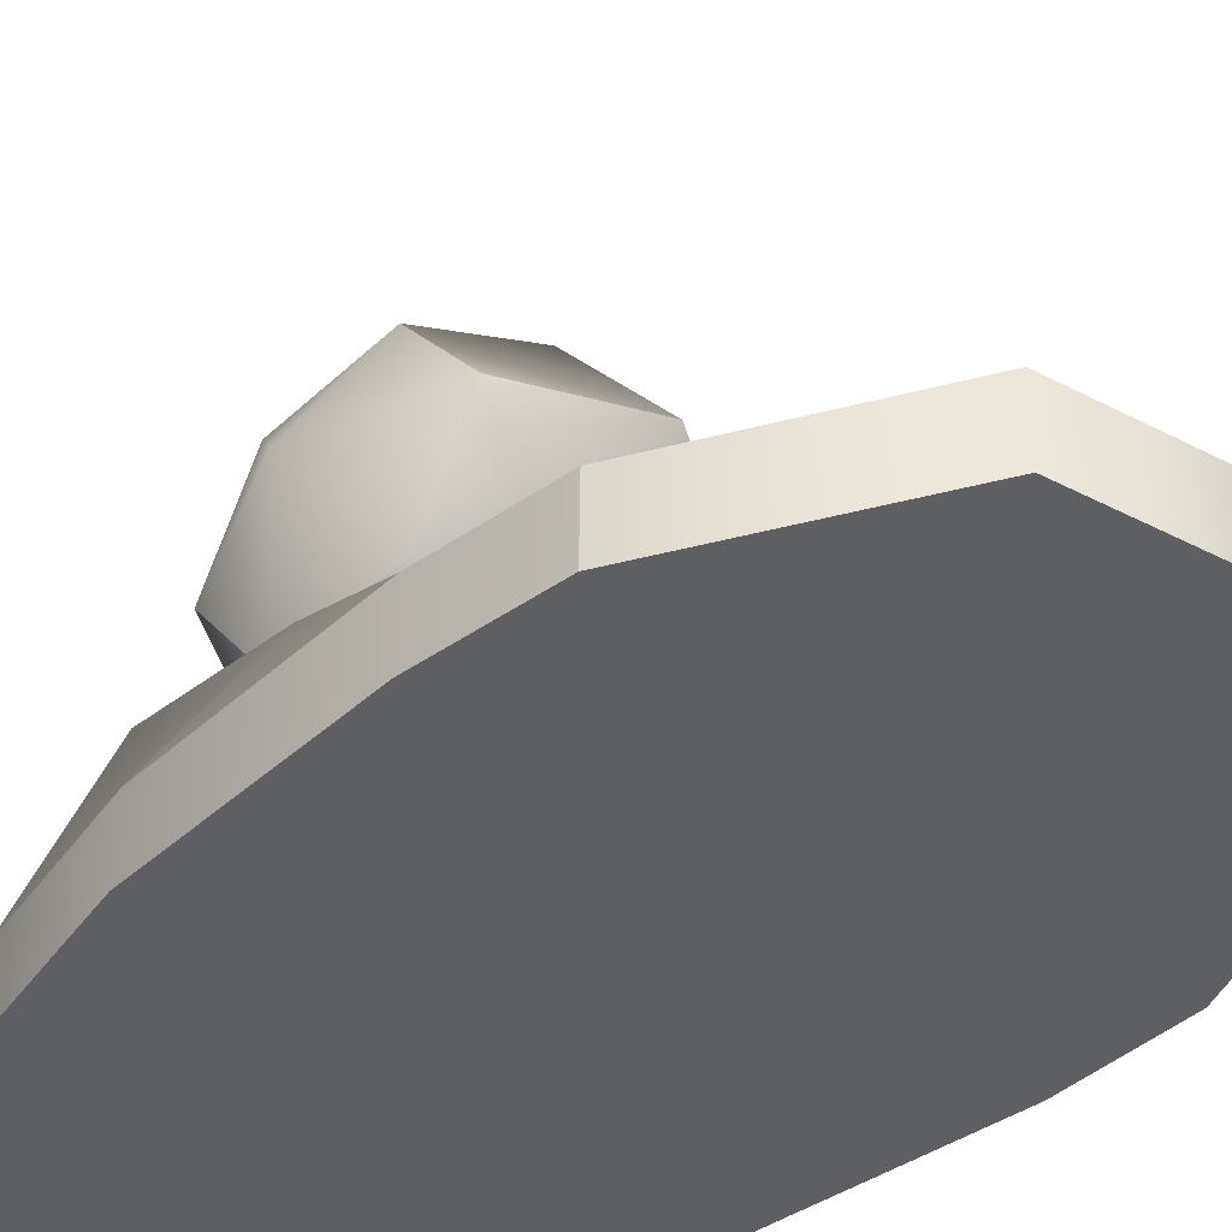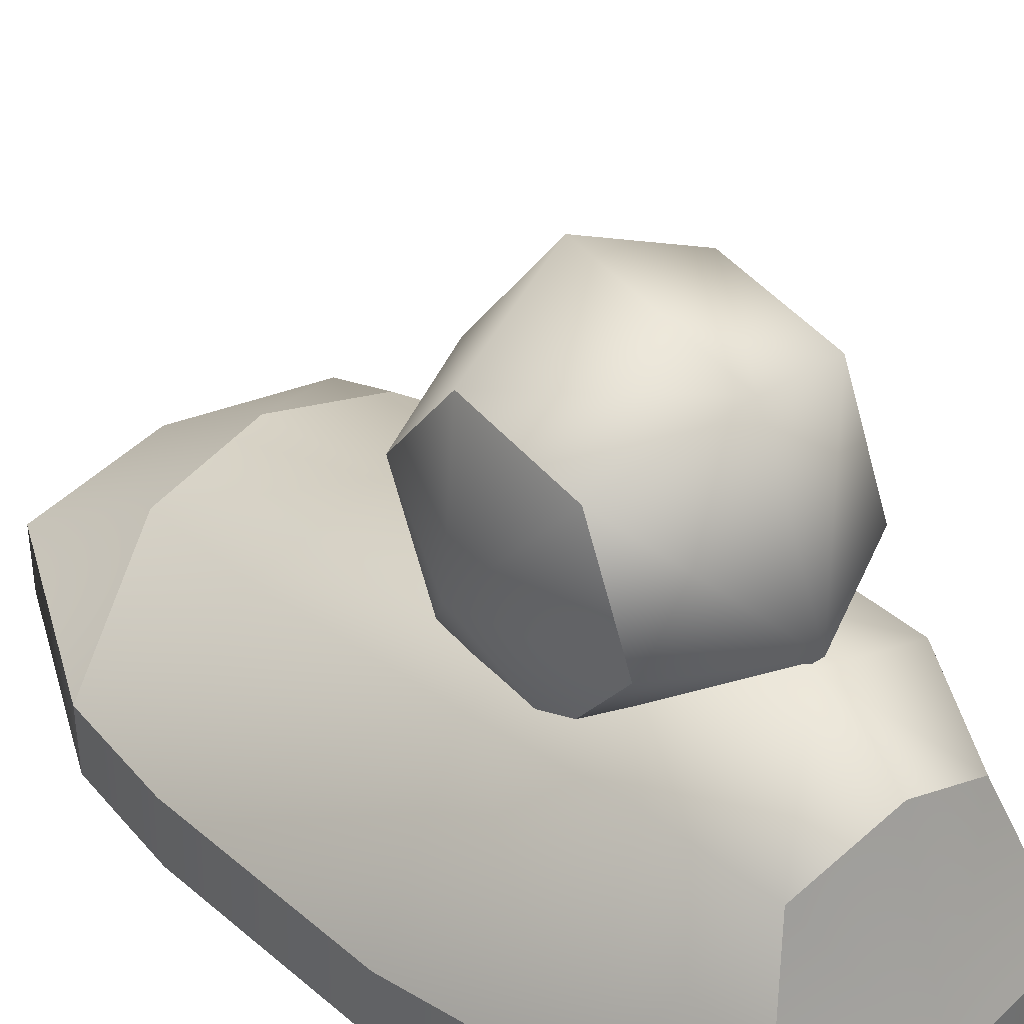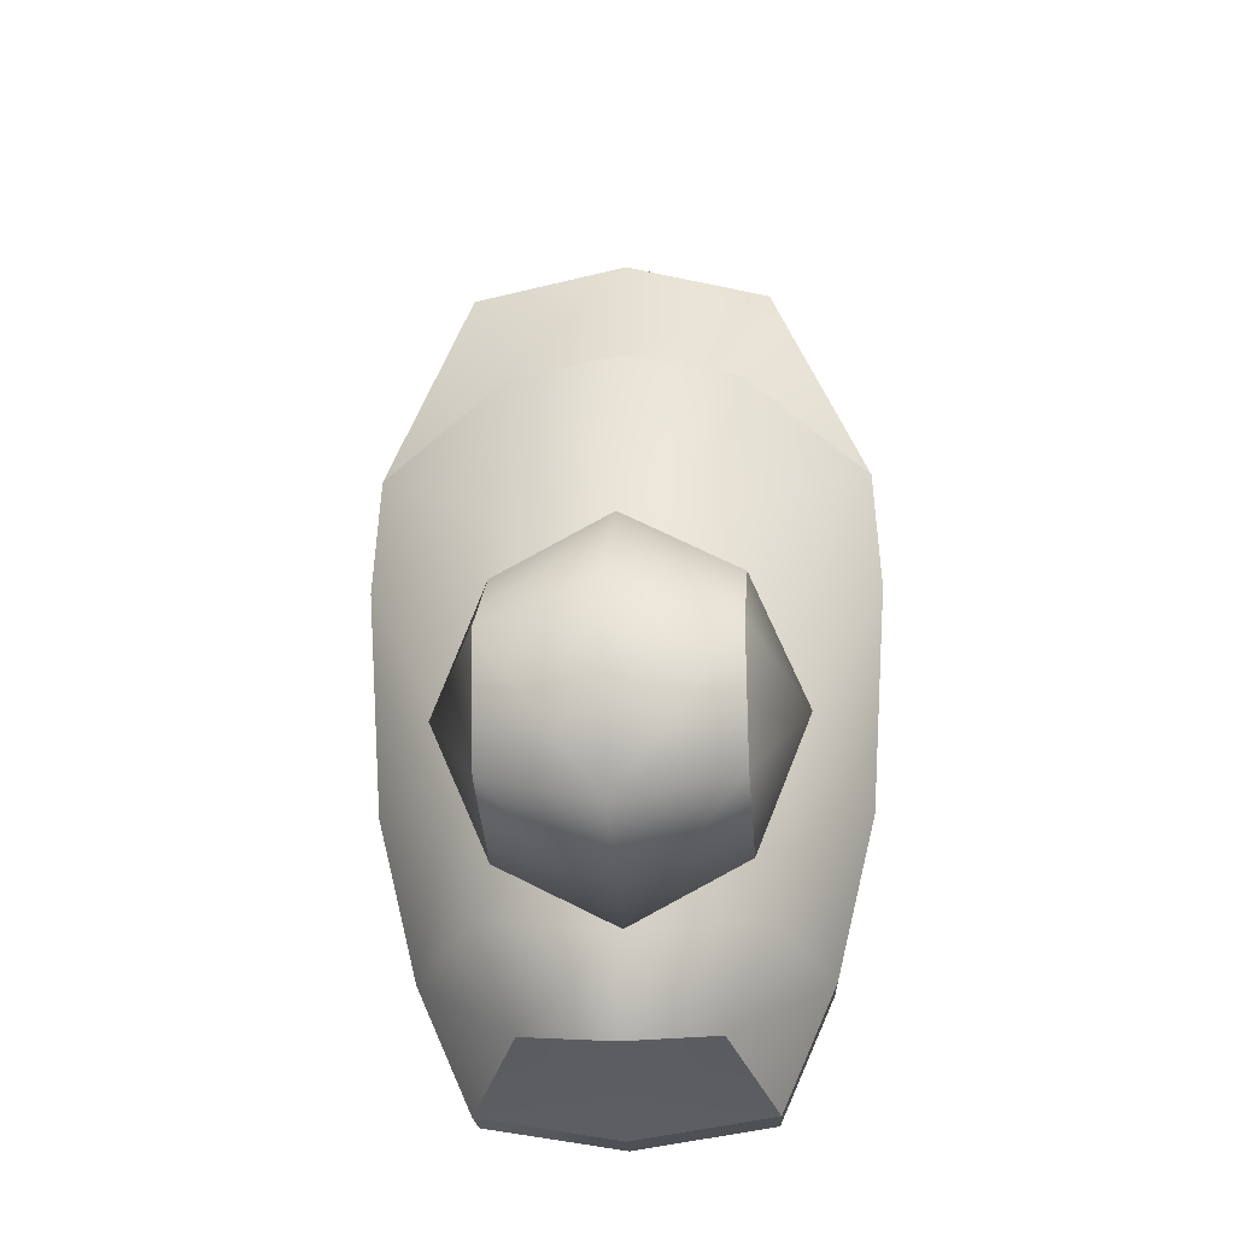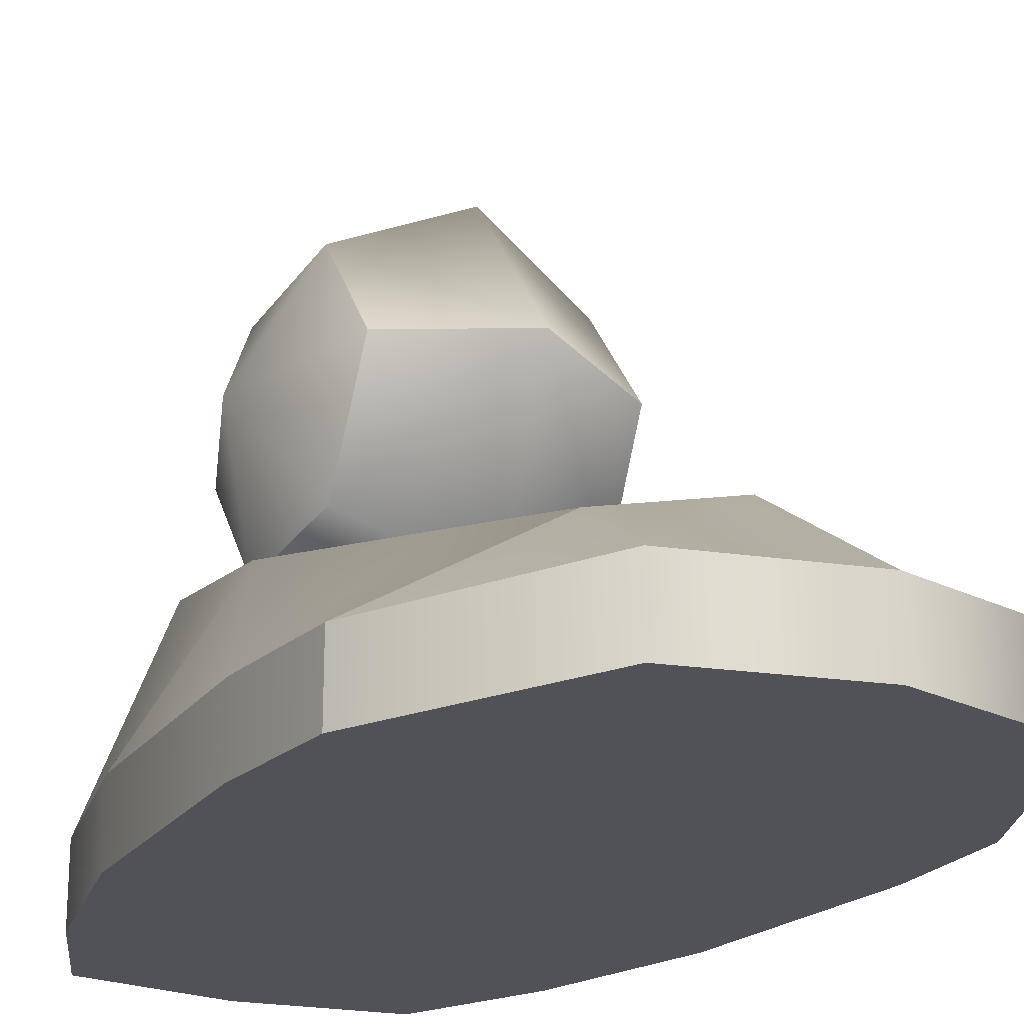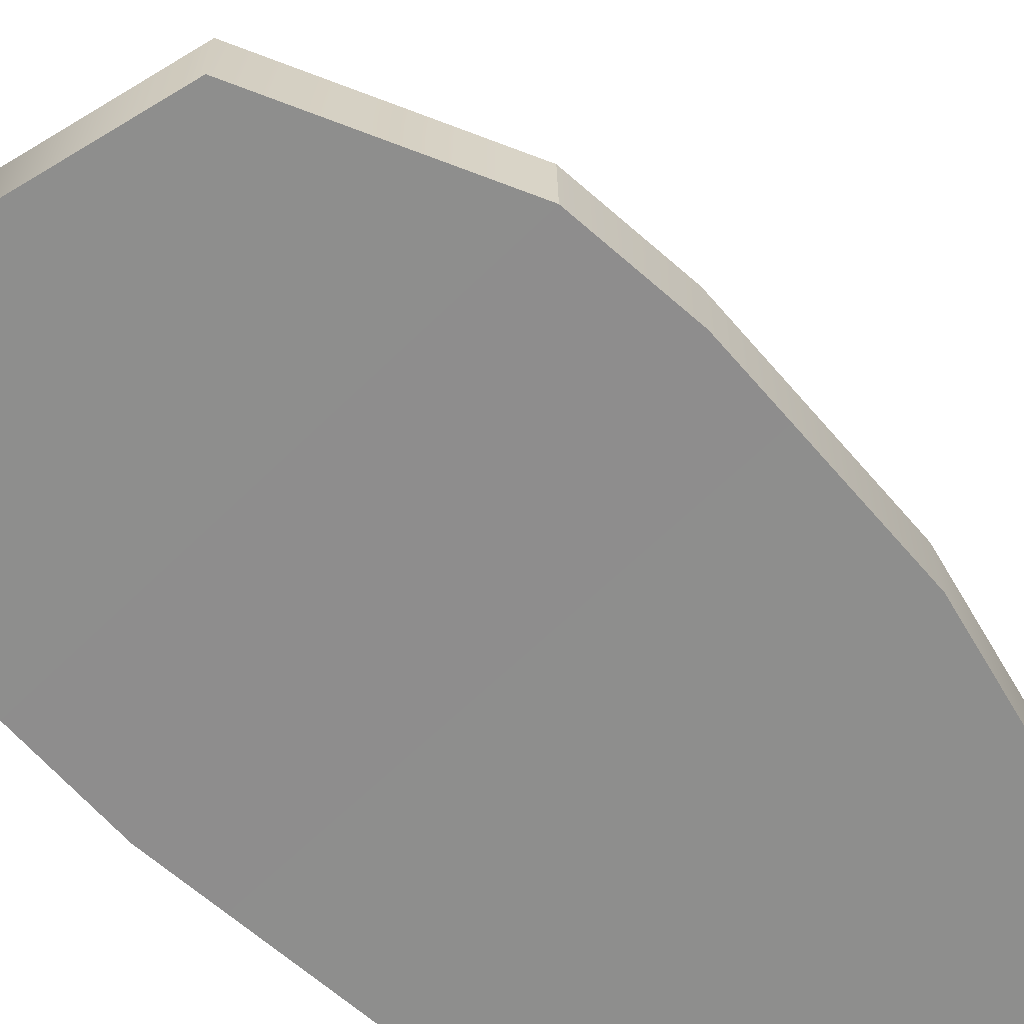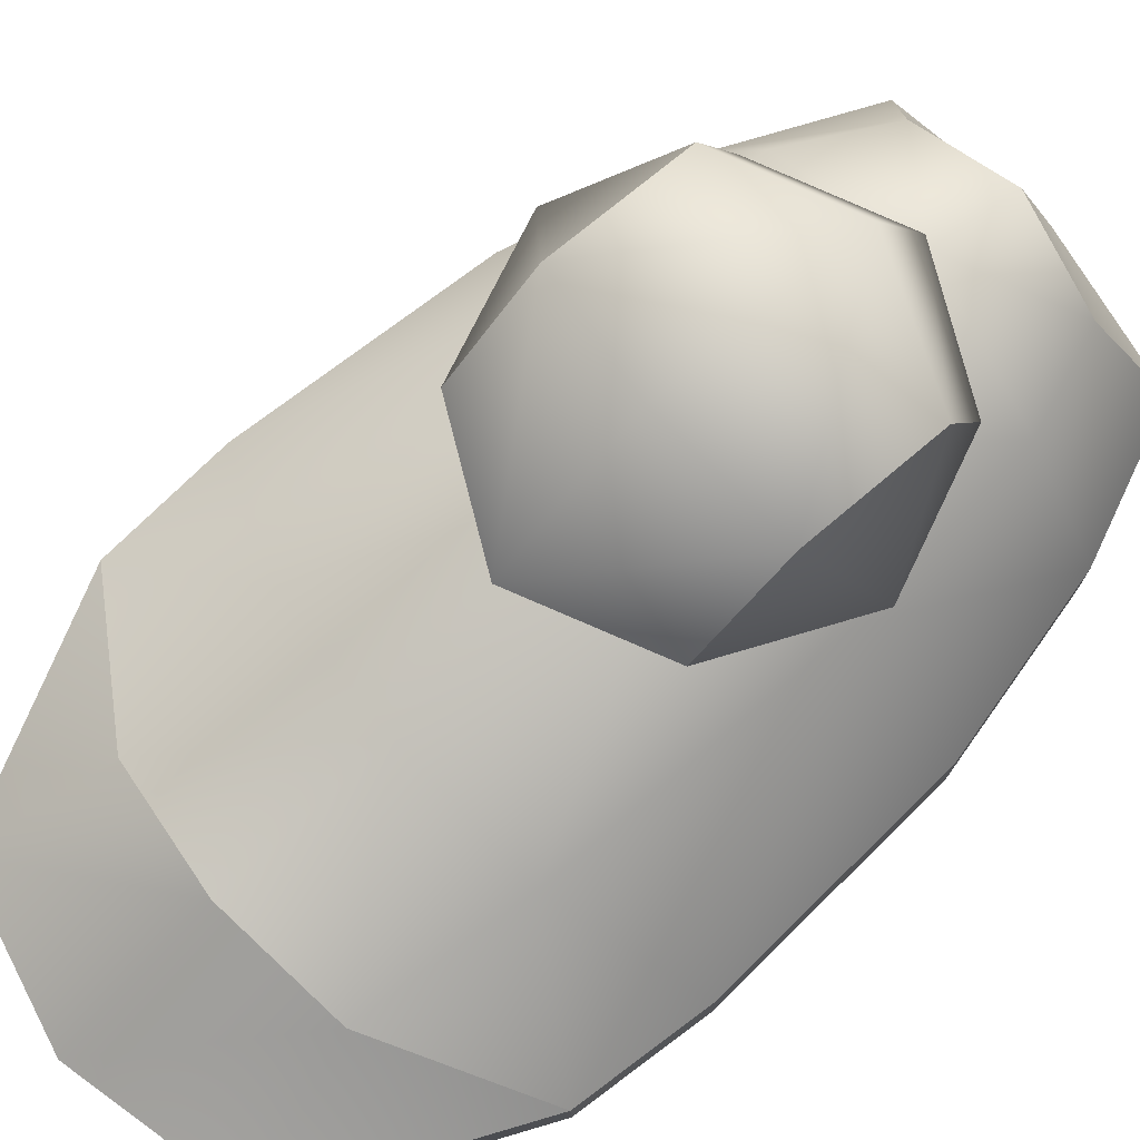
<metadata>
{"format":"obj","ext":"obj","renderer":"f3d","projection":"perspective","resolution":1024,"background":"white","views":[{"elev":-41.2,"azim":-46.4,"up":"+Y"},{"elev":38.8,"azim":140.0,"up":"+Y"},{"elev":-18.8,"azim":-177.5,"up":"+Z"},{"elev":-21.0,"azim":-29.6,"up":"+Y"},{"elev":-64.3,"azim":44.6,"up":"+Y"},{"elev":77.2,"azim":49.3,"up":"+Y"}]}
</metadata>
<code>
o buzzlightyRightFoot_buzzlighty.005
v -0.1253 0.02007 0.01931
v -0.1237 0.02023 0.04478
v -0.09928 0.04214 0.02977
v -0.09608 0.03536 0.06149
v -0.09608 0.03536 0.06149
v -0.1237 0.02023 0.04478
v -0.1028 0.02067 0.08717
v -0.04386 0.05963 -0.05985
v -0.04079 0.05515 -0.02573
v -0.02868 0.01921 -0.06419
v -0.02009 0.01961 -0.02958
v -0.01686 0.02015 0.01933
v -0.04303 0.04231 0.02979
v -0.1134 0.004444 -0.06435
v -0.1219 0.004834 -0.02973
v -0.1134 0.01915 -0.06418
v -0.122 0.01954 -0.02956
v -0.0378 0.02071 0.08716
v -0.01862 0.0203 0.04476
v -0.04639 0.03552 0.06148
v -0.07126 0.04093 0.06432
v -0.07115 0.02077 0.09493
v -0.1027 0.006131 0.08699
v -0.03775 0.006176 0.08698
v -0.0711 0.006242 0.09476
v -0.07101 0.004118 -0.09547
v -0.07105 0.01883 -0.0953
v -0.04043 0.004194 -0.09069
v -0.04047 0.01891 -0.09051
v -0.07122 0.06458 -0.02378
v -0.07117 0.04711 0.03154
v -0.1016 0.05497 -0.02572
v -0.09855 0.05946 -0.05984
v -0.07125 0.07158 -0.06359
v -0.07101 0.004118 -0.09547
v -0.04043 0.004194 -0.09069
v -0.1016 0.004152 -0.09068
v -0.02006 0.004904 -0.02975
v -0.02009 0.01961 -0.02958
v -0.01682 0.005454 0.01915
v -0.01686 0.02015 0.01933
v -0.1016 0.004152 -0.09068
v -0.1016 0.01886 -0.0905
v -0.05164 0.05194 -0.07987
v -0.04047 0.01891 -0.09051
v -0.122 0.01954 -0.02956
v -0.1219 0.004834 -0.02973
v -0.02006 0.004904 -0.02975
v -0.1252 0.005379 0.01917
v -0.01682 0.005454 0.01915
v -0.01858 0.005709 0.04458
v -0.01862 0.0203 0.04476
v -0.03775 0.006176 0.08698
v -0.0378 0.02071 0.08716
v -0.1134 0.004444 -0.06435
v -0.02865 0.004503 -0.06437
v -0.1016 0.01886 -0.0905
v -0.1134 0.01915 -0.06418
v -0.09077 0.05186 -0.07987
v -0.1252 0.005379 0.01917
v -0.1253 0.02007 0.01931
v -0.07121 0.06099 -0.08224
v -0.07105 0.01883 -0.0953
v -0.09077 0.05186 -0.07987
v -0.1016 0.01886 -0.0905
v -0.02865 0.004503 -0.06437
v -0.02868 0.01921 -0.06419
v -0.1236 0.005636 0.0446
v -0.01858 0.005709 0.04458
v -0.04047 0.01891 -0.09051
v -0.05164 0.05194 -0.07987
v -0.01862 0.0203 0.04476
v -0.04639 0.03552 0.06148
v -0.07121 0.06099 -0.08224
v -0.1016 0.004152 -0.09068
v -0.1016 0.01886 -0.0905
v -0.0711 0.006242 0.09476
v -0.07115 0.02077 0.09493
v -0.1236 0.005636 0.0446
v -0.1237 0.02023 0.04478
v -0.07126 0.04093 0.06432
v -0.01858 0.005709 0.04458
v -0.01862 0.0203 0.04476
v -0.1236 0.005636 0.0446
v -0.1027 0.006131 0.08699
v -0.1237 0.02023 0.04478
v -0.1028 0.02067 0.08717
v -0.01858 0.005709 0.04458
v -0.1236 0.005636 0.0446
v -0.04798 0.08234 -4.4e-05
v -0.0489 0.05736 -0.009594
v -0.03707 0.07787 -0.0261
v -0.07076 0.116 -0.01202
v -0.07116 0.11 -0.04992
v -0.09516 0.1053 -0.01631
v -0.09546 0.1012 -0.04221
v -0.07265 0.07351 -0.06411
v -0.09656 0.07631 -0.05187
v -0.0492 0.05347 -0.03577
v -0.09597 0.08428 0.000195
v -0.09516 0.1053 -0.01631
v -0.1074 0.08072 -0.02576
v -0.09546 0.1012 -0.04221
v -0.09656 0.07631 -0.05187
v -0.09708 0.05932 -0.009378
v -0.04755 0.09928 -0.04243
v -0.04731 0.1034 -0.01653
v -0.04847 0.07435 -0.05212
v -0.04847 0.07435 -0.05212
v -0.04755 0.09928 -0.04243
v -0.04731 0.1034 -0.01653
v -0.04798 0.08234 -4.4e-05
v -0.07184 0.08515 0.01212
v -0.09733 0.05542 -0.03554
v -0.0489 0.05736 -0.009594
v -0.07335 0.04857 -0.001898
v -0.0492 0.05347 -0.03577
v -0.07374 0.04293 -0.04018
v -0.04798 0.08234 -4.4e-05
v -0.07184 0.08515 0.01212
v -0.09597 0.08428 0.000195
v -0.09708 0.05932 -0.009378
v -0.09597 0.08428 0.000195
v -0.09733 0.05542 -0.03554
v 1.2e-05 1.2e-05 -1.2e-05
v 1.2e-05 1.2e-05 -1.2e-05
v 1.2e-05 1.2e-05 -1.2e-05
v 1.2e-05 1.2e-05 -1.2e-05
v 1.2e-05 1.2e-05 -1.2e-05
v 1.2e-05 1.2e-05 -1.2e-05
v 1.2e-05 1.2e-05 -1.2e-05
v 1.2e-05 1.2e-05 -1.2e-05
v 1.2e-05 1.2e-05 -1.2e-05
v 1.2e-05 1.2e-05 -1.2e-05
v 1.2e-05 1.2e-05 -1.2e-05
v 1.2e-05 1.2e-05 -1.2e-05
v 1.2e-05 1.2e-05 -1.2e-05
v 1.2e-05 1.2e-05 -1.2e-05
v 1.2e-05 1.2e-05 -1.2e-05
v 1.2e-05 1.2e-05 -1.2e-05
v 1.2e-05 1.2e-05 -1.2e-05
v 1.2e-05 1.2e-05 -1.2e-05
v 1.2e-05 1.2e-05 -1.2e-05
v 1.2e-05 1.2e-05 -1.2e-05
v 1.2e-05 1.2e-05 -1.2e-05
v 1.2e-05 1.2e-05 -1.2e-05
v 1.2e-05 1.2e-05 -1.2e-05
v 1.2e-05 1.2e-05 -1.2e-05
v 1.2e-05 1.2e-05 -1.2e-05
v 1.2e-05 1.2e-05 -1.2e-05
v 1.2e-05 1.2e-05 -1.2e-05
v 1.2e-05 1.2e-05 -1.2e-05
v 1.2e-05 1.2e-05 -1.2e-05
v 1.2e-05 1.2e-05 -1.2e-05
v 1.2e-05 1.2e-05 -1.2e-05
v 1.2e-05 1.2e-05 -1.2e-05
v 1.2e-05 1.2e-05 -1.2e-05
v 1.2e-05 1.2e-05 -1.2e-05
v 1.2e-05 1.2e-05 -1.2e-05
v 1.2e-05 1.2e-05 -1.2e-05
v 1.2e-05 1.2e-05 -1.2e-05
v 1.2e-05 1.2e-05 -1.2e-05
v 1.2e-05 1.2e-05 -1.2e-05
v 1.2e-05 1.2e-05 -1.2e-05
v 1.2e-05 1.2e-05 -1.2e-05
v 1.2e-05 1.2e-05 -1.2e-05
v 1.2e-05 1.2e-05 -1.2e-05
v 1.2e-05 1.2e-05 -1.2e-05
v 1.2e-05 1.2e-05 -1.2e-05
v 1.2e-05 1.2e-05 -1.2e-05
v 1.2e-05 1.2e-05 -1.2e-05
v 1.2e-05 1.2e-05 -1.2e-05
v 1.2e-05 1.2e-05 -1.2e-05
v 1.2e-05 1.2e-05 -1.2e-05
v 1.2e-05 1.2e-05 -1.2e-05
v 1.2e-05 1.2e-05 -1.2e-05
v 1.2e-05 1.2e-05 -1.2e-05
v 1.2e-05 1.2e-05 -1.2e-05
v 1.2e-05 1.2e-05 -1.2e-05
v 1.2e-05 1.2e-05 -1.2e-05
v 1.2e-05 1.2e-05 -1.2e-05
v 1.2e-05 1.2e-05 -1.2e-05
v 1.2e-05 1.2e-05 -1.2e-05
v 1.2e-05 1.2e-05 -1.2e-05
v 1.2e-05 1.2e-05 -1.2e-05
v 1.2e-05 1.2e-05 -1.2e-05
v 1.2e-05 1.2e-05 -1.2e-05
v 1.2e-05 1.2e-05 -1.2e-05
v 1.2e-05 1.2e-05 -1.2e-05
v 1.2e-05 1.2e-05 -1.2e-05
v 1.2e-05 1.2e-05 -1.2e-05
v 1.2e-05 1.2e-05 -1.2e-05
v 1.2e-05 1.2e-05 -1.2e-05
v 1.2e-05 1.2e-05 -1.2e-05
v 1.2e-05 1.2e-05 -1.2e-05
v 1.2e-05 1.2e-05 -1.2e-05
v 1.2e-05 1.2e-05 -1.2e-05
v 1.2e-05 1.2e-05 -1.2e-05
v 1.2e-05 1.2e-05 -1.2e-05
v 1.2e-05 1.2e-05 -1.2e-05
v 1.2e-05 1.2e-05 -1.2e-05
v 1.2e-05 1.2e-05 -1.2e-05
v 1.2e-05 1.2e-05 -1.2e-05
v 1.2e-05 1.2e-05 -1.2e-05
v 1.2e-05 1.2e-05 -1.2e-05
v 1.2e-05 1.2e-05 -1.2e-05
v 1.2e-05 1.2e-05 -1.2e-05
v 1.2e-05 1.2e-05 -1.2e-05
v 1.2e-05 1.2e-05 -1.2e-05
v 1.2e-05 1.2e-05 -1.2e-05
v 1.2e-05 1.2e-05 -1.2e-05
v 1.2e-05 1.2e-05 -1.2e-05
v 1.2e-05 1.2e-05 -1.2e-05
v 1.2e-05 1.2e-05 -1.2e-05
v 1.2e-05 1.2e-05 -1.2e-05
v 1.2e-05 1.2e-05 -1.2e-05
v 1.2e-05 1.2e-05 -1.2e-05
v 1.2e-05 1.2e-05 -1.2e-05
v 1.2e-05 1.2e-05 -1.2e-05
v 1.2e-05 1.2e-05 -1.2e-05
v 1.2e-05 1.2e-05 -1.2e-05
v 1.2e-05 1.2e-05 -1.2e-05
v 1.2e-05 1.2e-05 -1.2e-05
v 1.2e-05 1.2e-05 -1.2e-05
v 1.2e-05 1.2e-05 -1.2e-05
v 1.2e-05 1.2e-05 -1.2e-05
v 1.2e-05 1.2e-05 -1.2e-05
v 1.2e-05 1.2e-05 -1.2e-05
v 1.2e-05 1.2e-05 -1.2e-05
v 1.2e-05 1.2e-05 -1.2e-05
v 1.2e-05 1.2e-05 -1.2e-05
v 1.2e-05 1.2e-05 -1.2e-05
v 1.2e-05 1.2e-05 -1.2e-05
v 1.2e-05 1.2e-05 -1.2e-05
v 1.2e-05 1.2e-05 -1.2e-05
v 1.2e-05 1.2e-05 -1.2e-05
f 1 2 3
f 32 1 3
f 3 2 4
f 46 1 32
f 3 30 32
f 4 31 3
f 31 30 3
f 46 32 58
f 81 31 4
f 13 30 31
f 32 30 33
f 58 32 33
f 73 31 81
f 13 31 73
f 9 30 13
f 59 58 33
f 72 13 73
f 12 9 13
f 33 30 34
f 34 59 33
f 12 13 72
f 57 58 59
f 9 8 30
f 30 8 34
f 11 9 12
f 74 59 34
f 8 9 10
f 10 9 11
f 74 34 44
f 8 10 44
f 44 34 8
f 44 10 45
f 5 6 7
f 5 7 21
f 21 7 22
f 21 22 20
f 20 22 18
f 18 19 20
f 14 15 16
f 76 14 16
f 75 14 76
f 16 15 17
f 15 60 17
f 17 60 61
f 60 79 61
f 61 79 80
f 23 24 25
f 23 69 24
f 68 69 23
f 26 27 28
f 26 42 27
f 28 27 29
f 27 42 43
f 28 29 66
f 66 29 67
f 66 67 38
f 38 67 39
f 38 39 40
f 40 39 41
f 40 41 82
f 82 41 83
f 35 36 37
f 56 37 36
f 55 37 56
f 55 56 47
f 47 56 48
f 47 48 49
f 49 48 50
f 50 88 49
f 49 88 89
f 51 52 53
f 53 52 54
f 53 54 77
f 77 54 78
f 87 77 78
f 85 77 87
f 86 85 87
f 84 85 86
f 62 63 64
f 71 63 62
f 64 63 65
f 70 63 71
f 90 91 92
f 107 90 92
f 91 99 92
f 106 107 92
f 99 108 92
f 108 106 92
f 93 94 95
f 111 94 93
f 95 94 96
f 110 94 111
f 113 111 93
f 93 95 113
f 94 97 96
f 110 97 94
f 112 111 113
f 113 95 121
f 96 97 98
f 109 97 110
f 97 124 98
f 109 117 97
f 118 124 97
f 97 117 118
f 118 116 124
f 117 116 118
f 124 116 122
f 115 116 117
f 116 120 122
f 115 120 116
f 122 120 123
f 119 120 115
f 100 101 102
f 105 100 102
f 101 103 102
f 114 105 102
f 103 104 102
f 104 114 102

</code>
